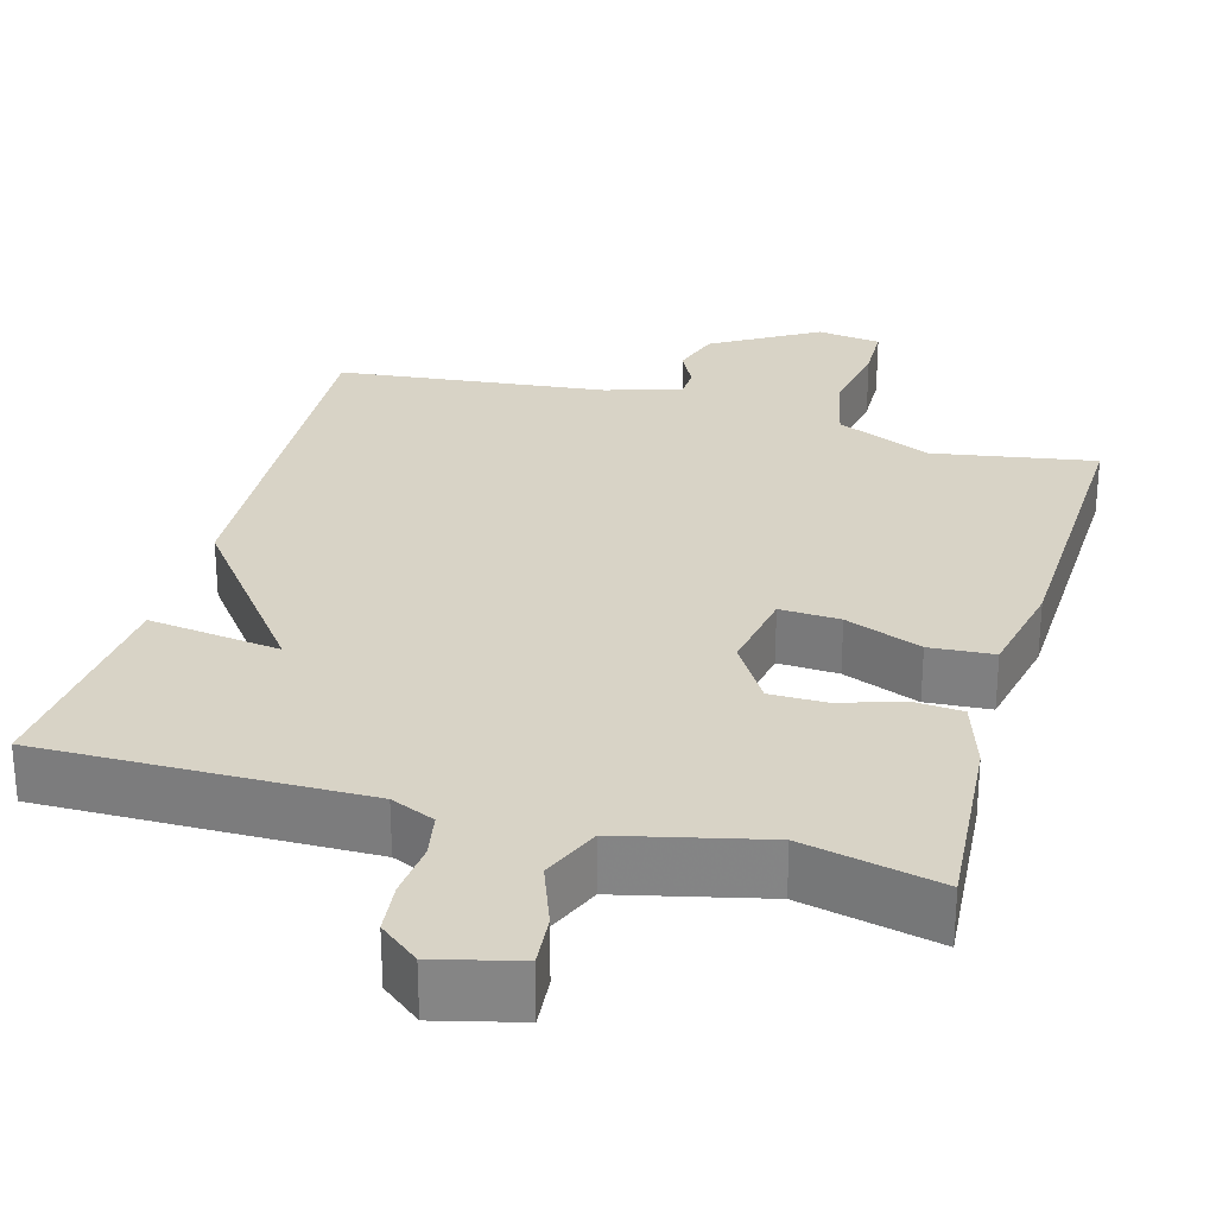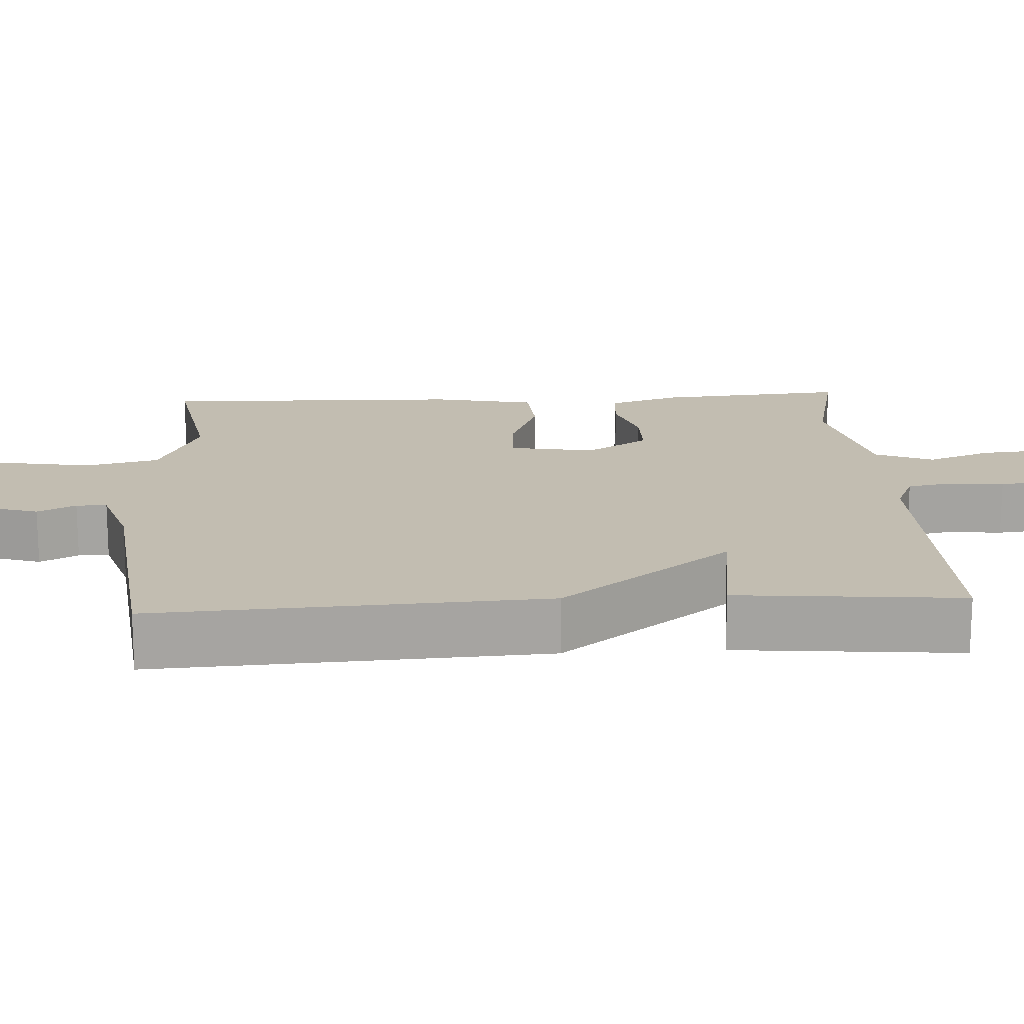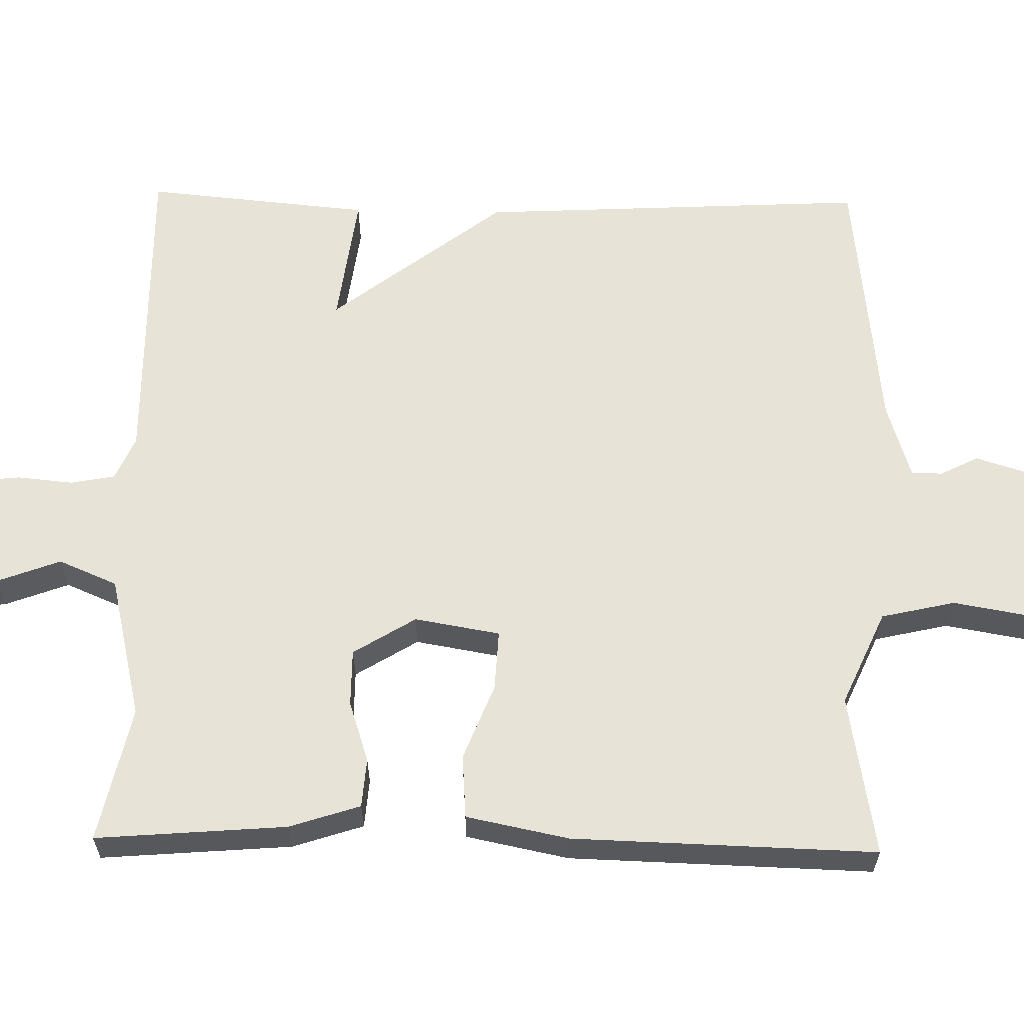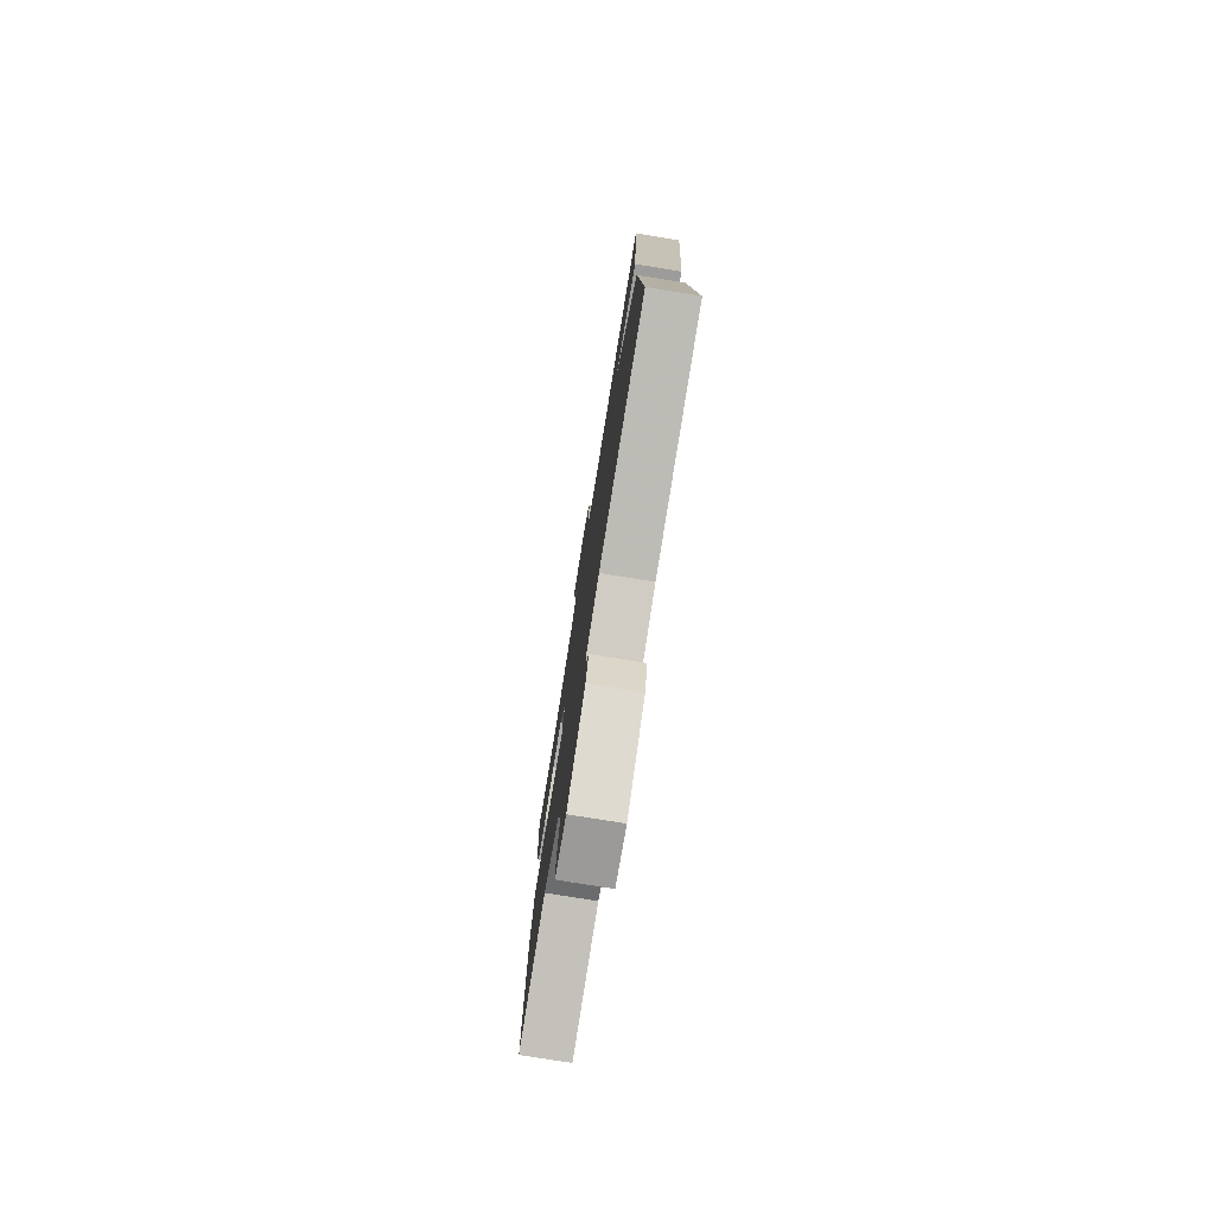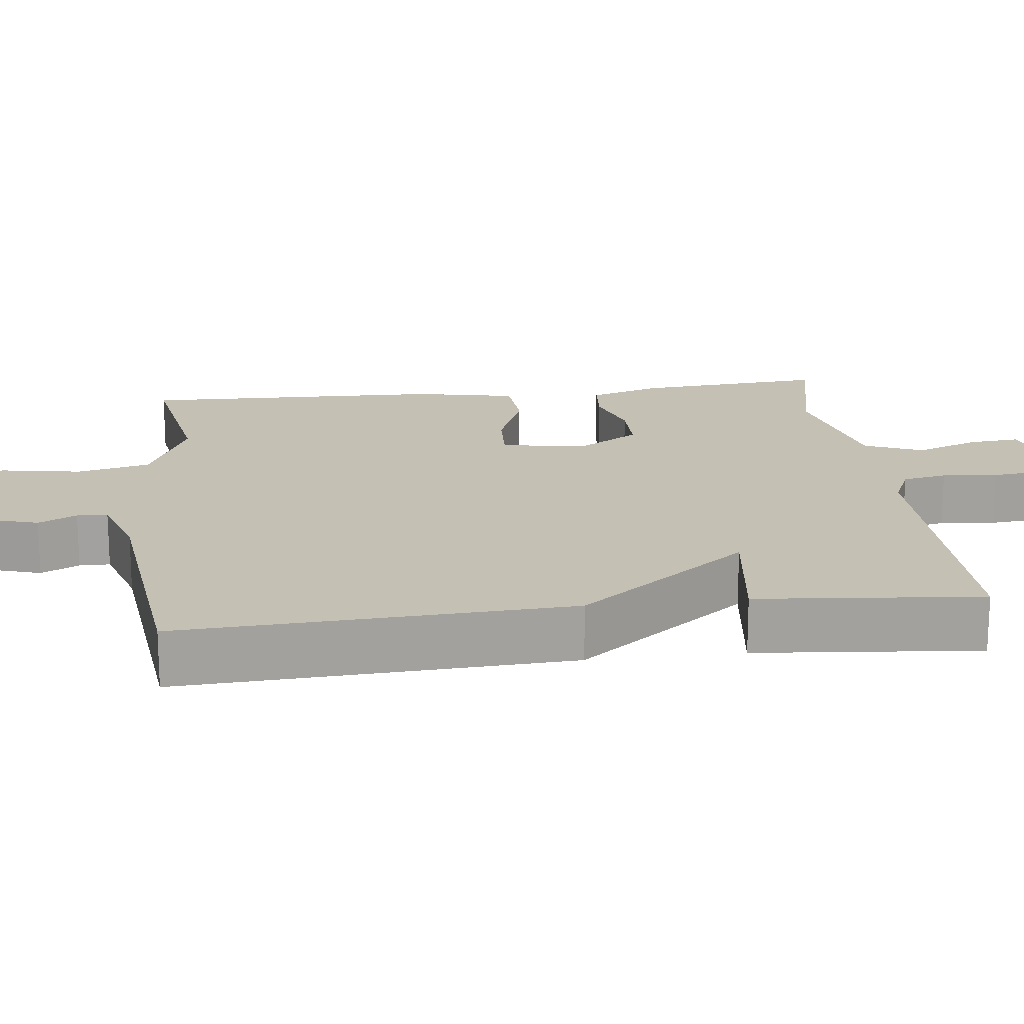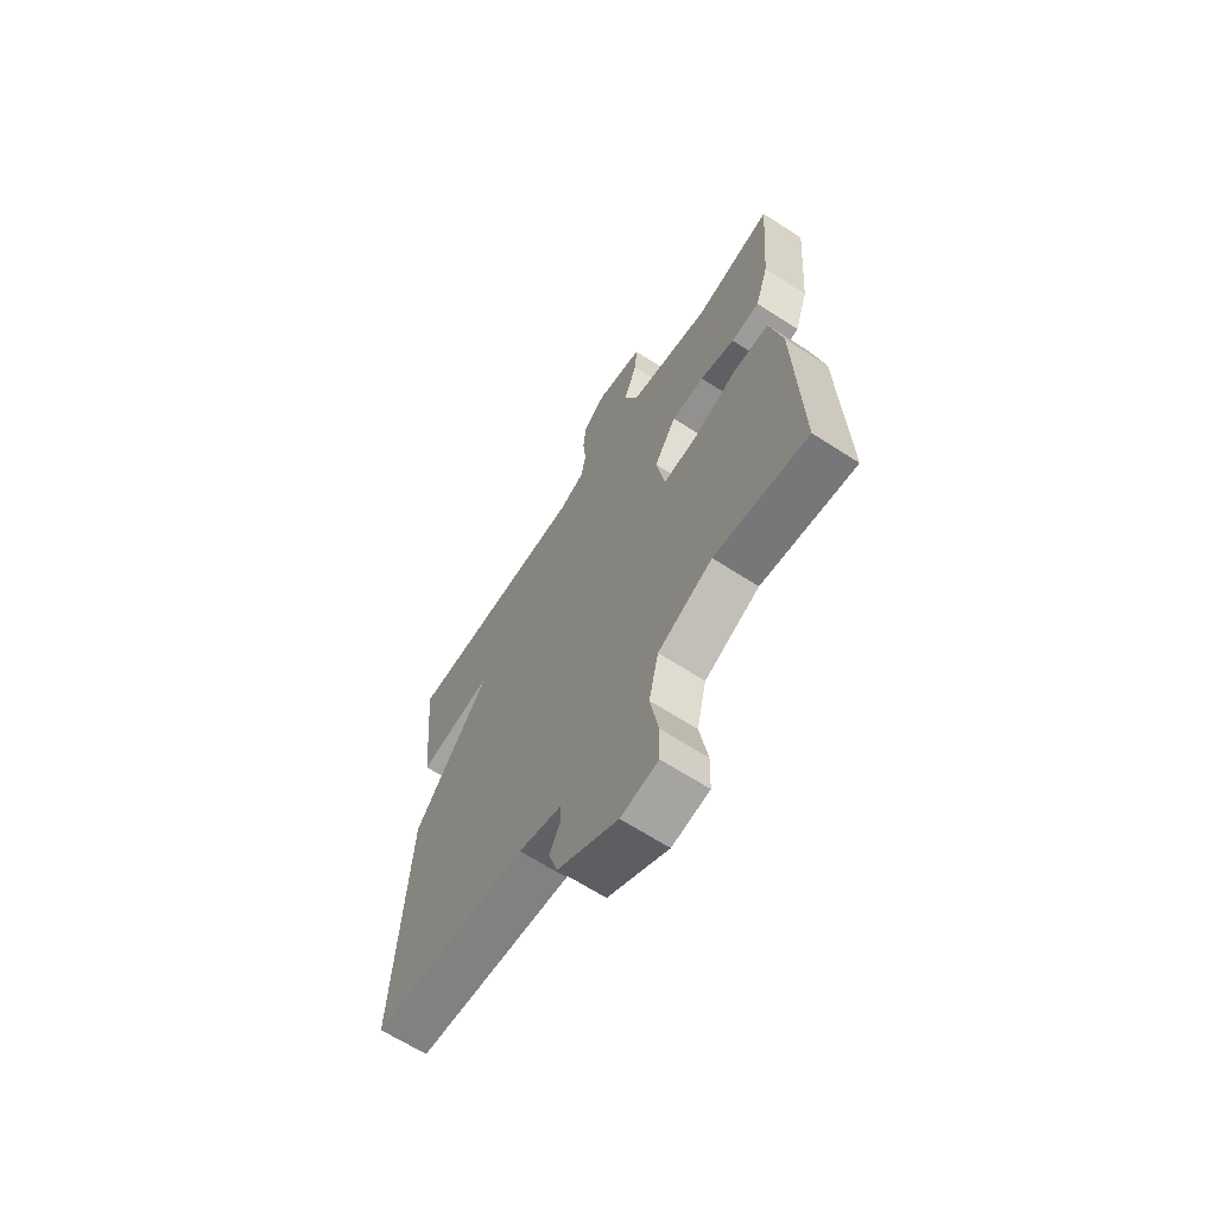
<metadata>
{"format":"obj","ext":"obj","renderer":"f3d","projection":"perspective","resolution":1024,"background":"white","views":[{"elev":28.1,"azim":15.8,"up":"+Y"},{"elev":16.9,"azim":-93.3,"up":"+Y"},{"elev":61.7,"azim":91.1,"up":"+Y"},{"elev":-77.8,"azim":-99.2,"up":"+Z"},{"elev":18.2,"azim":-96.8,"up":"+Y"},{"elev":-66.1,"azim":57.1,"up":"+Z"}]}
</metadata>
<code>
v -0.5 0.07 -0.5
v -0.473 0.07 0.008
v -0.302 0.07 0.231
v -0.473 0.07 0.208
v -0.5 0.07 0.5
v -0.083 0.07 0.496
v -0.026 0.07 0.521
v -0.015 0.07 0.579
v -0.022 0.07 0.651
v -0.015 0.07 0.717
v 0.036 0.07 0.758
v 0.143 0.07 0.731
v 0.137 0.07 0.664
v 0.106 0.07 0.581
v 0.138 0.07 0.505
v 0.324 0.07 0.461
v 0.5 0.07 0.5
v 0.48 0.07 0.253
v 0.45 0.07 0.161
v 0.386 0.07 0.156
v 0.307 0.07 0.182
v 0.233 0.07 0.182
v 0.183 0.07 0.101
v 0.202 0.07 -0.01
v 0.28 0.07 -0.006
v 0.379 0.07 0.033
v 0.462 0.07 0.027
v 0.489 0.07 -0.106
v 0.5 0.07 -0.5
v 0.29 0.07 -0.464
v 0.167 0.07 -0.519
v 0.145 0.07 -0.615
v 0.163 0.07 -0.719
v 0.161 0.07 -0.793
v 0.078 0.07 -0.805
v -0.057 0.07 -0.724
v -0.077 0.07 -0.66
v -0.052 0.07 -0.61
v -0.053 0.07 -0.57
v -0.151 0.07 -0.539
v -0.5 0 -0.5
v -0.473 0 0.008
v -0.302 0 0.231
v -0.473 0 0.208
v -0.5 0 0.5
v -0.083 0 0.496
v -0.026 0 0.521
v -0.015 0 0.579
v -0.022 0 0.651
v -0.015 0 0.717
v 0.036 0 0.758
v 0.143 0 0.731
v 0.137 0 0.664
v 0.106 0 0.581
v 0.138 0 0.505
v 0.324 0 0.461
v 0.5 0 0.5
v 0.48 0 0.253
v 0.45 0 0.161
v 0.386 0 0.156
v 0.307 0 0.182
v 0.233 0 0.182
v 0.183 0 0.101
v 0.202 0 -0.01
v 0.28 0 -0.006
v 0.379 0 0.033
v 0.462 0 0.027
v 0.489 0 -0.106
v 0.5 0 -0.5
v 0.29 0 -0.464
v 0.167 0 -0.519
v 0.145 0 -0.615
v 0.163 0 -0.719
v 0.161 0 -0.793
v 0.078 0 -0.805
v -0.057 0 -0.724
v -0.077 0 -0.66
v -0.052 0 -0.61
v -0.053 0 -0.57
v -0.151 0 -0.539
f 36 37 38
f 35 36 38
f 34 35 38
f 33 34 38
f 32 33 38
f 31 32 38 39
f 30 31 39 40
f 28 29 30
f 27 28 30
f 26 27 30
f 25 26 30
f 30 40 1
f 25 30 1
f 24 25 1
f 19 20 21
f 18 19 21
f 17 18 21
f 16 17 21
f 15 16 21 22
f 14 15 22 23
f 12 13 14
f 11 12 14
f 10 11 14
f 9 10 14
f 8 9 14
f 7 8 14 23
f 3 4 5 6
f 7 23 24
f 6 7 24
f 3 6 24
f 2 3 24
f 1 2 24
f 78 77 76
f 78 76 75
f 78 75 74
f 78 74 73
f 78 73 72
f 79 78 72 71
f 80 79 71 70
f 70 69 68
f 70 68 67
f 70 67 66
f 70 66 65
f 41 80 70
f 41 70 65
f 41 65 64
f 61 60 59
f 61 59 58
f 61 58 57
f 61 57 56
f 62 61 56 55
f 63 62 55 54
f 54 53 52
f 54 52 51
f 54 51 50
f 54 50 49
f 54 49 48
f 63 54 48 47
f 46 45 44 43
f 64 63 47
f 64 47 46
f 64 46 43
f 64 43 42
f 64 42 41
f 1 41 42 2
f 2 42 43 3
f 3 43 44 4
f 4 44 45 5
f 5 45 46 6
f 6 46 47 7
f 7 47 48 8
f 8 48 49 9
f 9 49 50 10
f 10 50 51 11
f 11 51 52 12
f 12 52 53 13
f 13 53 54 14
f 14 54 55 15
f 15 55 56 16
f 16 56 57 17
f 17 57 58 18
f 18 58 59 19
f 19 59 60 20
f 20 60 61 21
f 21 61 62 22
f 22 62 63 23
f 23 63 64 24
f 24 64 65 25
f 25 65 66 26
f 26 66 67 27
f 27 67 68 28
f 28 68 69 29
f 29 69 70 30
f 30 70 71 31
f 31 71 72 32
f 32 72 73 33
f 33 73 74 34
f 34 74 75 35
f 35 75 76 36
f 36 76 77 37
f 37 77 78 38
f 38 78 79 39
f 39 79 80 40
f 40 80 41 1

</code>
